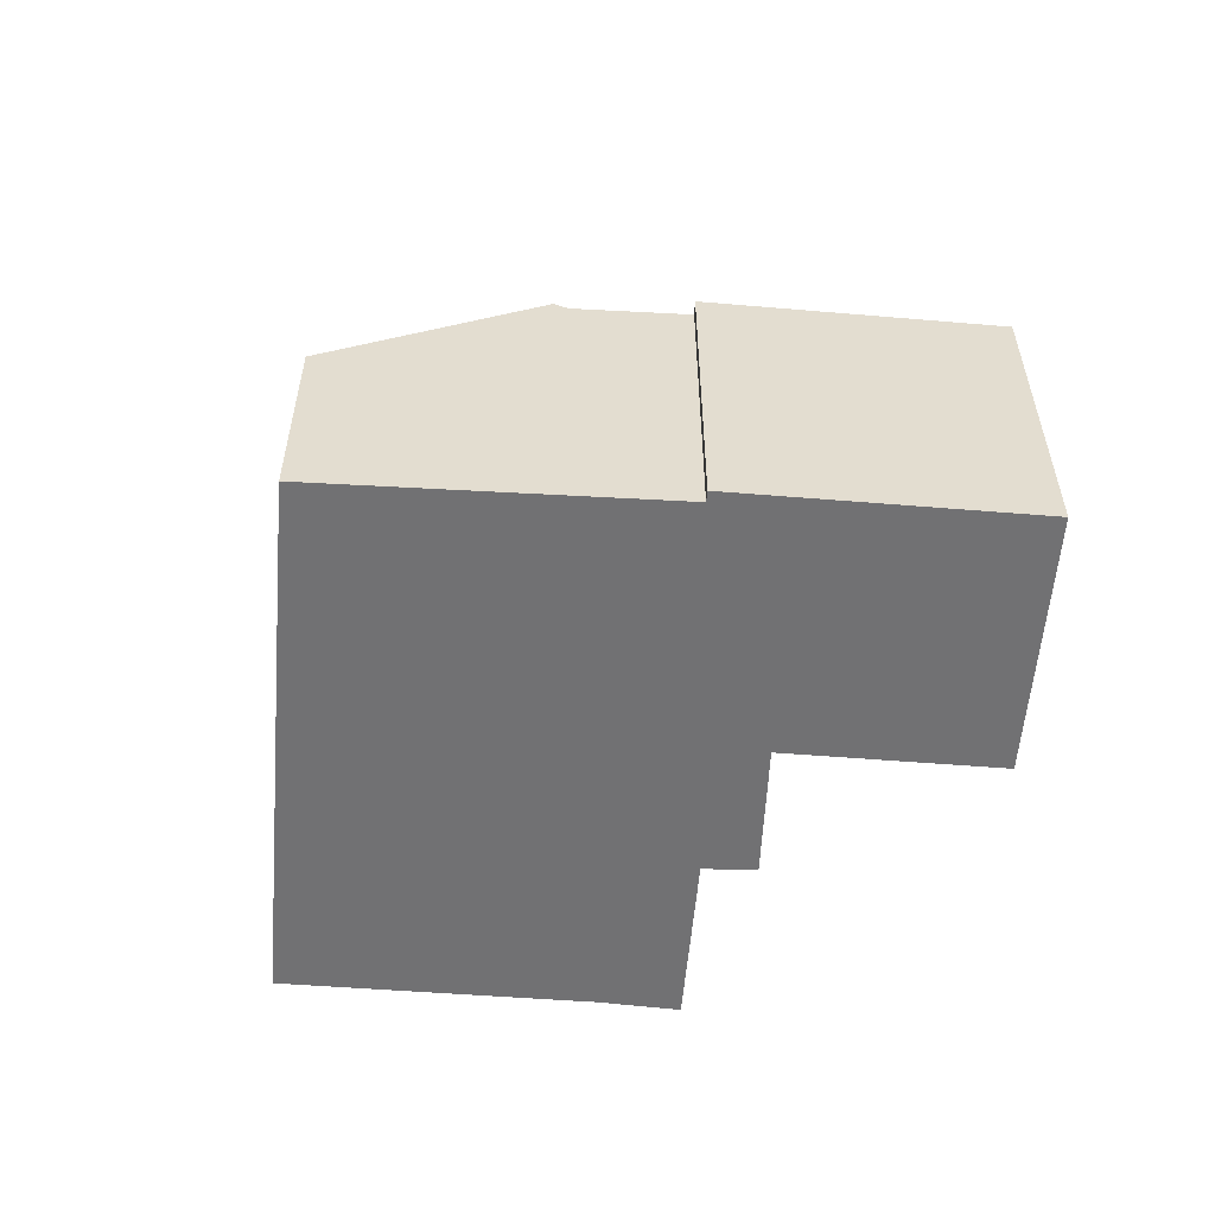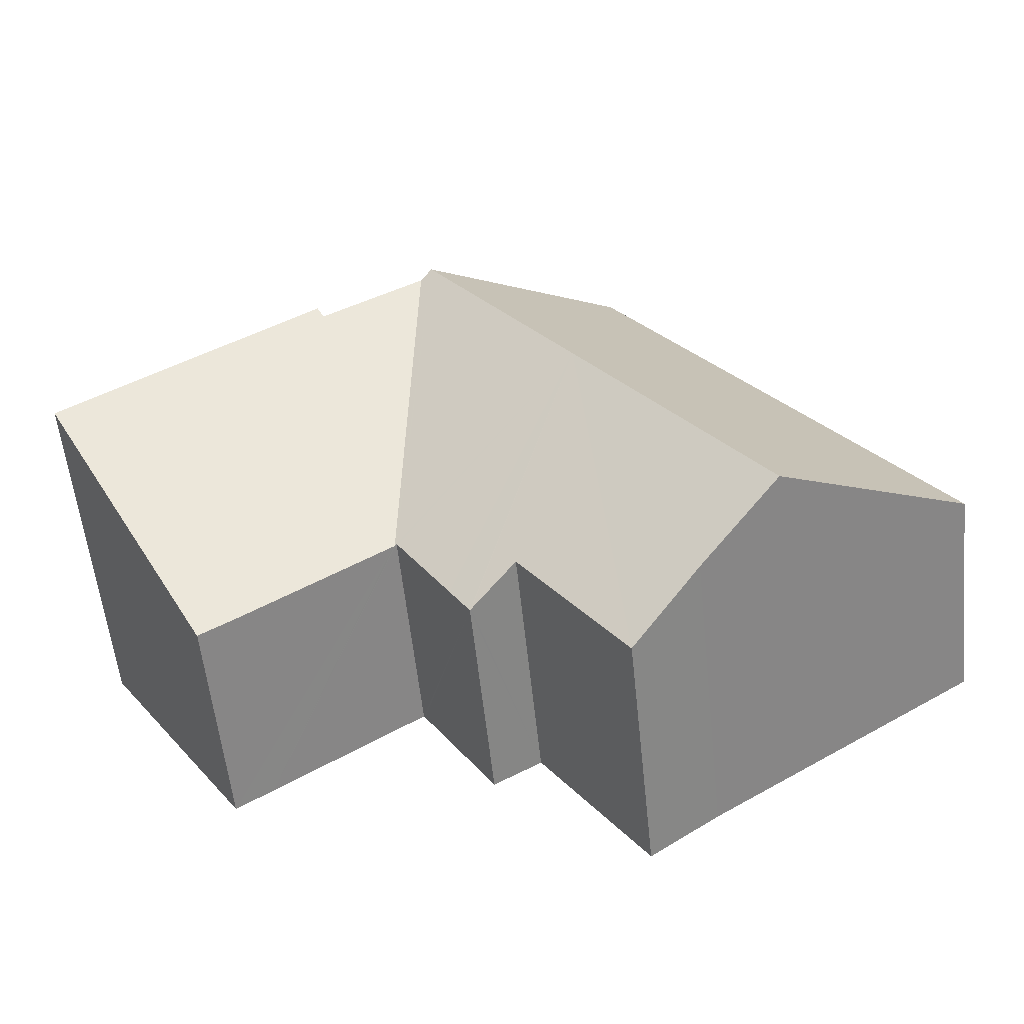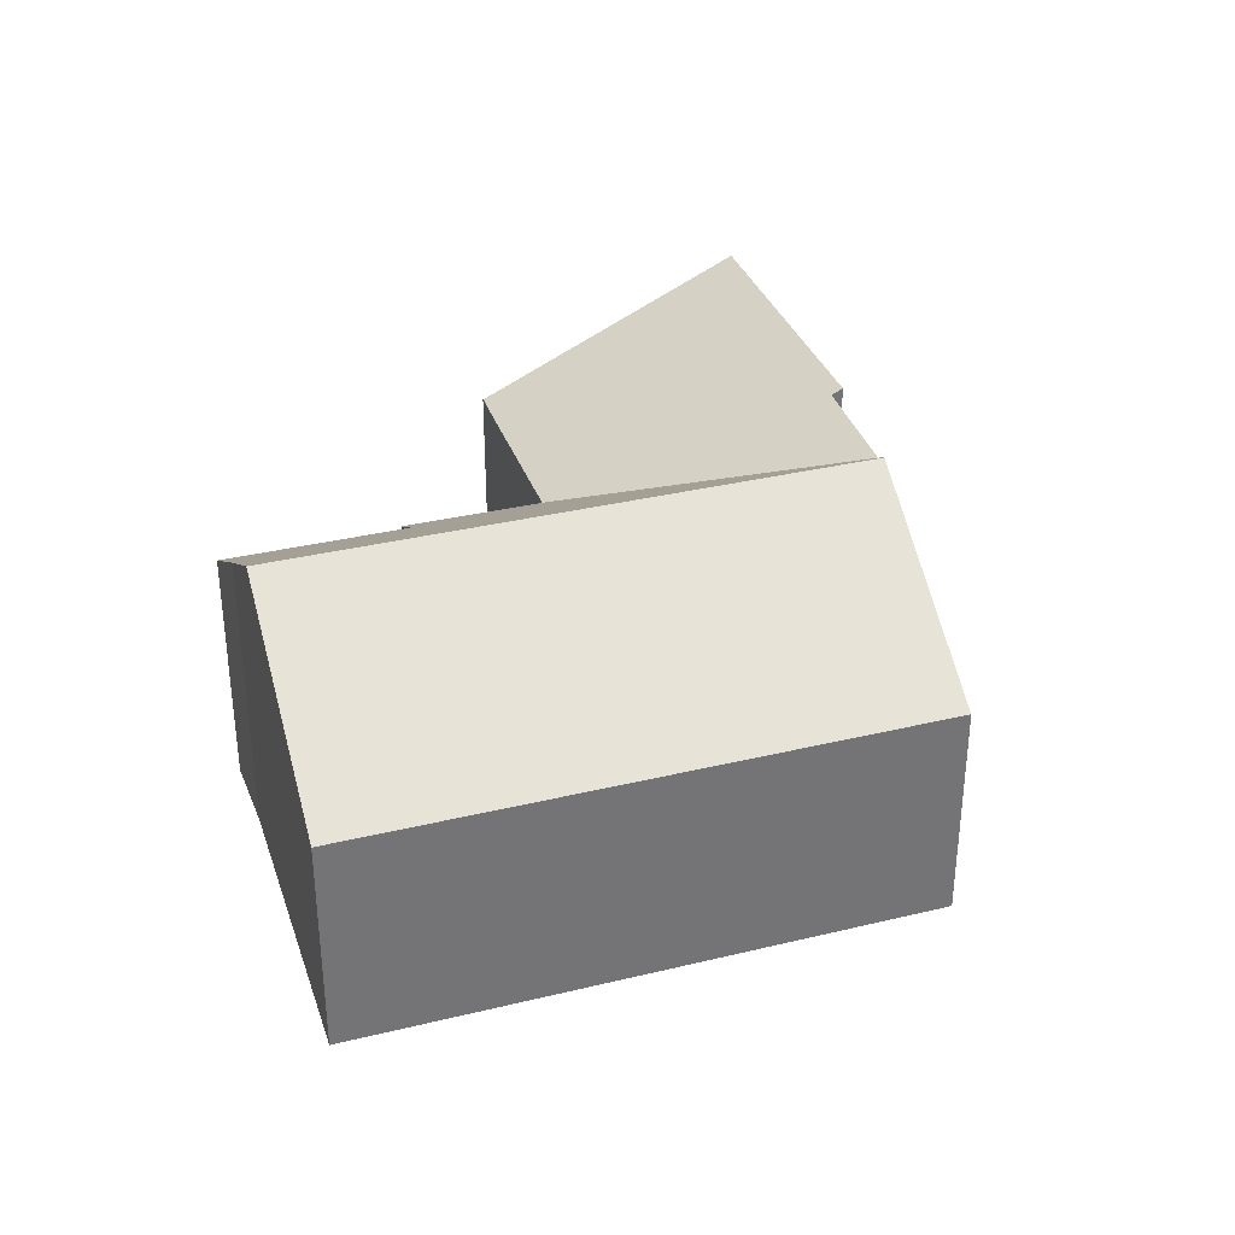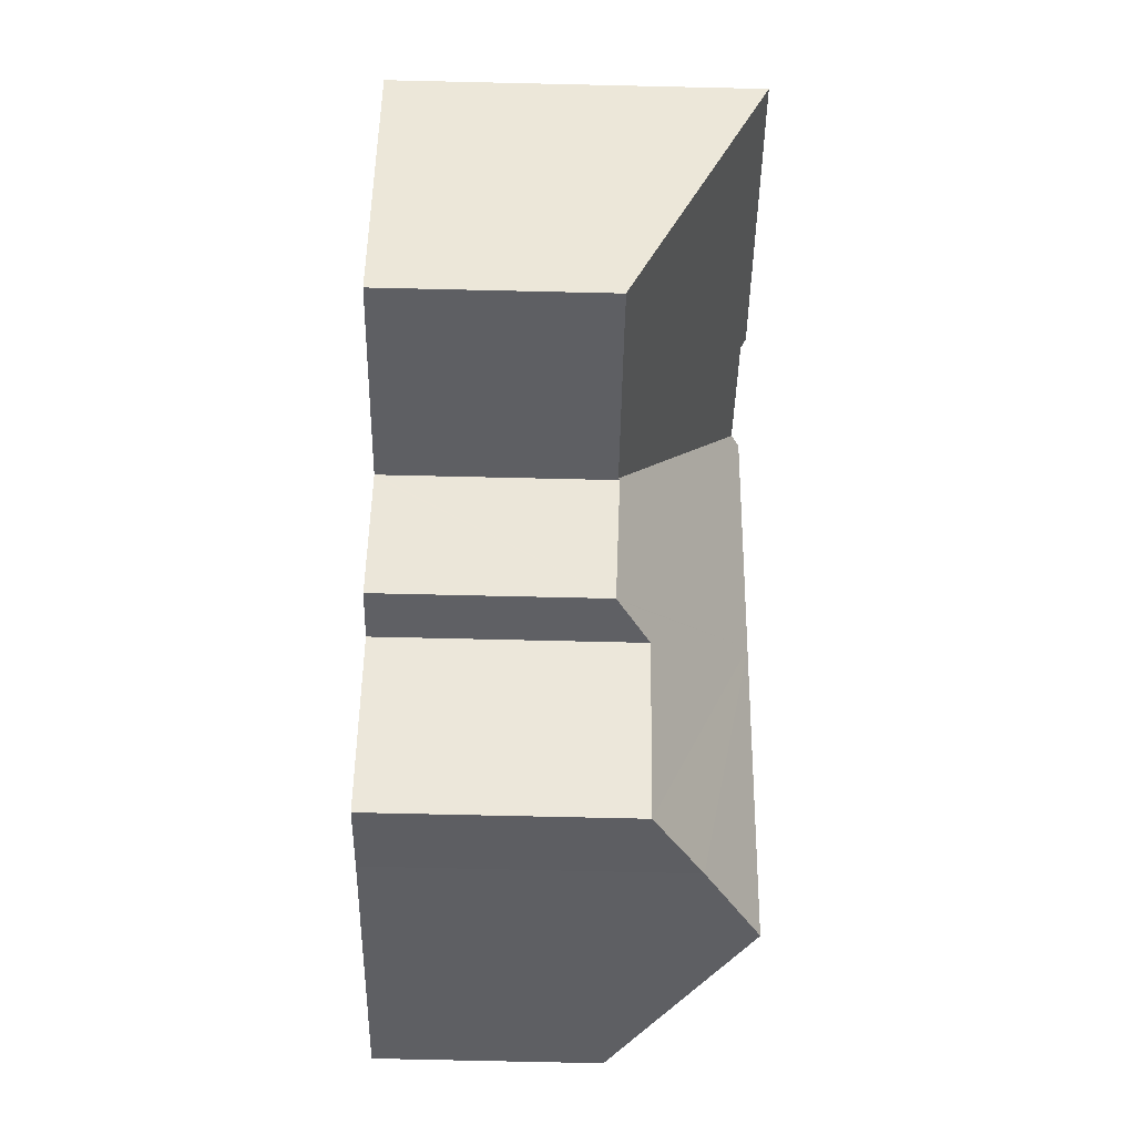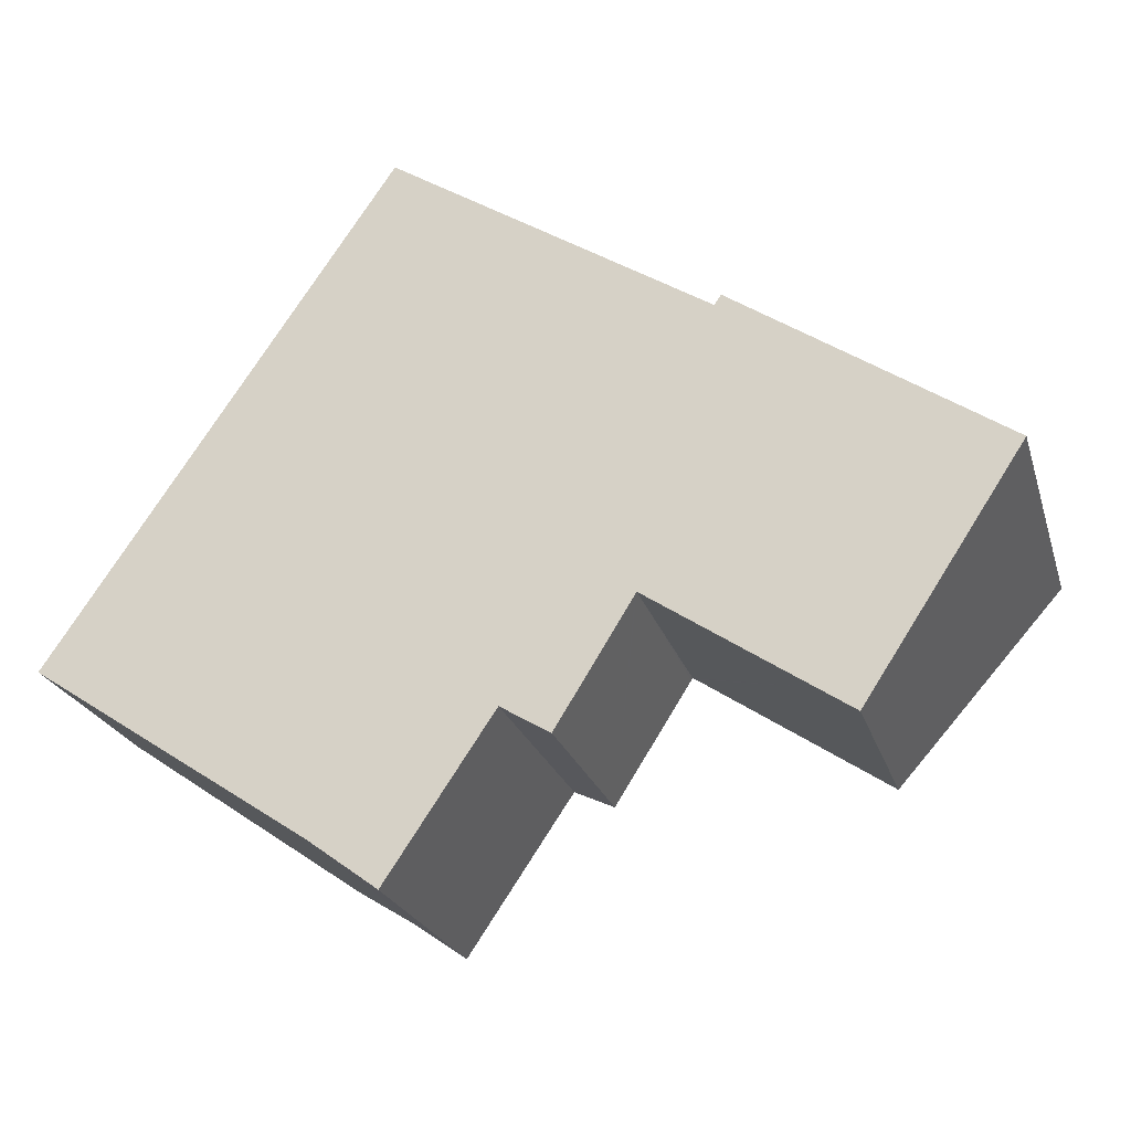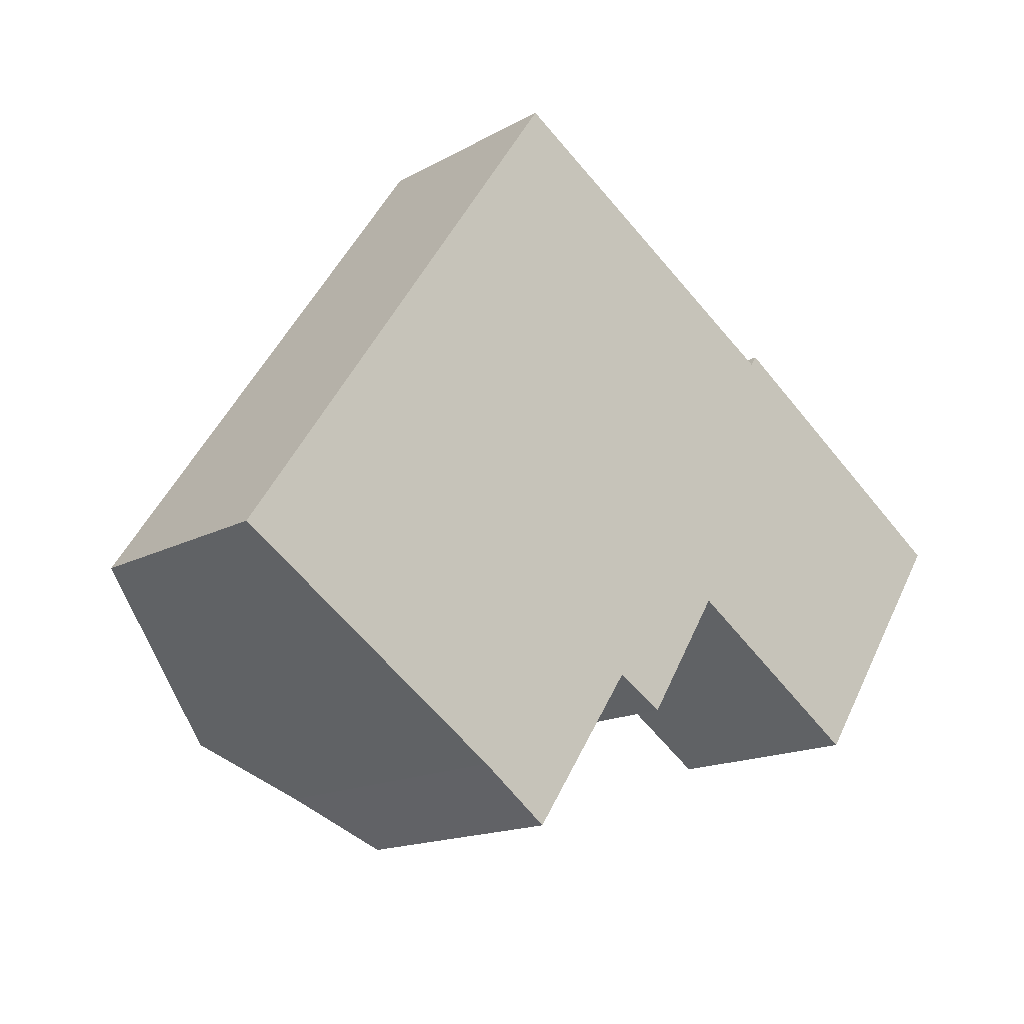
<metadata>
{"format":"obj","ext":"obj","renderer":"f3d","projection":"perspective","resolution":1024,"background":"white","views":[{"elev":-55.3,"azim":29.2,"up":"+Y"},{"elev":-57.3,"azim":-174.0,"up":"+Z"},{"elev":34.1,"azim":-73.8,"up":"+Y"},{"elev":-74.8,"azim":88.7,"up":"+Z"},{"elev":-23.2,"azim":15.4,"up":"+Z"},{"elev":-15.6,"azim":-41.0,"up":"+Z"}]}
</metadata>
<code>
v  4.144 5.026 6.073
v  0.182 5.152 -0.122
v  0 5.026 3.078e-16
v  4.332 8.026 -2.901
v  8.503 8.026 3.214
v  7.56 5.026 11.08
v  7.872 5.239 10.88
v  11.96 8.026 8.276
v  17.2 4.968 -2.489
v  16.55 7.963 5.588
v  20.67 7.928 2.798
v  14.75 7.979 6.809
v  14.61 7.854 6.587
v  12.23 7.837 8.099
v  16.36 4.968 -1.94
v  12.94 4.995 0.372
v  12.98 4.995 0.346
v  12.89 5.026 0.402
v  12.86 5.025 0.353
v  11.63 4.968 -1.632
v  11.16 4.947 -2.379
v  11.13 4.968 -2.36
v  10.07 5.678 -1.72
v  7.693 5.664 -5.254
v  6.144 6.771 -4.114
v  7.56 -6.785e-16 11.08
v  7.872 -6.663e-16 10.88
v  11.96 -5.068e-16 8.276
v  12.23 -4.959e-16 8.099
v  14.61 -4.033e-16 6.587
v  14.75 -4.169e-16 6.809
v  20.67 -1.713e-16 2.798
v  16.55 -3.422e-16 5.588
v  0 0 0
v  4.144 -3.719e-16 6.073
v  17.2 1.524e-16 -2.489
v  17.19 4.962 -2.501
v  17.19 1.531e-16 -2.501
v  12.89 -2.462e-17 0.402
v  12.86 -2.162e-17 0.353
v  11.16 1.457e-16 -2.379
v  11.63 9.993e-17 -1.632
v  10.07 1.053e-16 -1.72
v  7.693 3.217e-16 -5.254
v  16.36 1.188e-16 -1.94
v  12.98 -2.119e-17 0.346
v  12.94 -2.278e-17 0.372
v  11.13 1.445e-16 -2.36
v  6.144 2.519e-16 -4.114
v  4.332 1.776e-16 -2.901
v  0.182 7.47e-18 -0.122
g defaultobject
f 1 2 3
f 2 1 4
f 4 1 5
f 5 1 6
f 5 6 7
f 5 7 8
f 9 10 11
f 10 9 12
f 12 9 13
f 13 9 14
f 14 9 15
f 14 15 16
f 16 15 17
f 16 8 14
f 8 16 18
f 8 18 5
f 5 18 19
f 5 19 20
f 5 20 21
f 5 21 22
f 5 22 23
f 5 23 24
f 5 24 25
f 5 25 4
f 26 7 6
f 7 26 8
f 8 26 14
f 14 26 13
f 13 26 27
f 13 27 28
f 13 28 29
f 13 29 30
f 31 10 12
f 10 31 11
f 11 31 32
f 32 31 33
f 13 31 12
f 31 13 30
f 34 1 3
f 1 34 35
f 1 35 6
f 6 35 26
f 32 9 11
f 9 32 36
f 9 36 37
f 37 36 38
f 39 19 18
f 19 39 20
f 20 39 21
f 21 39 40
f 21 40 41
f 41 40 42
f 43 24 23
f 24 43 44
f 38 15 37
f 15 38 17
f 17 38 45
f 17 45 16
f 16 45 18
f 18 45 39
f 39 45 46
f 39 46 47
f 22 43 23
f 43 22 21
f 43 21 41
f 43 41 48
f 24 49 25
f 49 24 44
f 49 4 25
f 4 49 2
f 2 49 50
f 2 50 51
f 2 51 3
f 3 51 34
f 51 35 34
f 35 51 50
f 35 50 26
f 26 50 49
f 26 49 44
f 26 44 27
f 27 44 28
f 28 44 43
f 28 43 48
f 28 48 41
f 28 41 42
f 28 42 29
f 29 42 40
f 29 40 30
f 30 40 39
f 30 39 47
f 30 47 46
f 30 46 45
f 30 45 31
f 31 45 33
f 33 45 32
f 32 45 38
f 32 38 36

</code>
